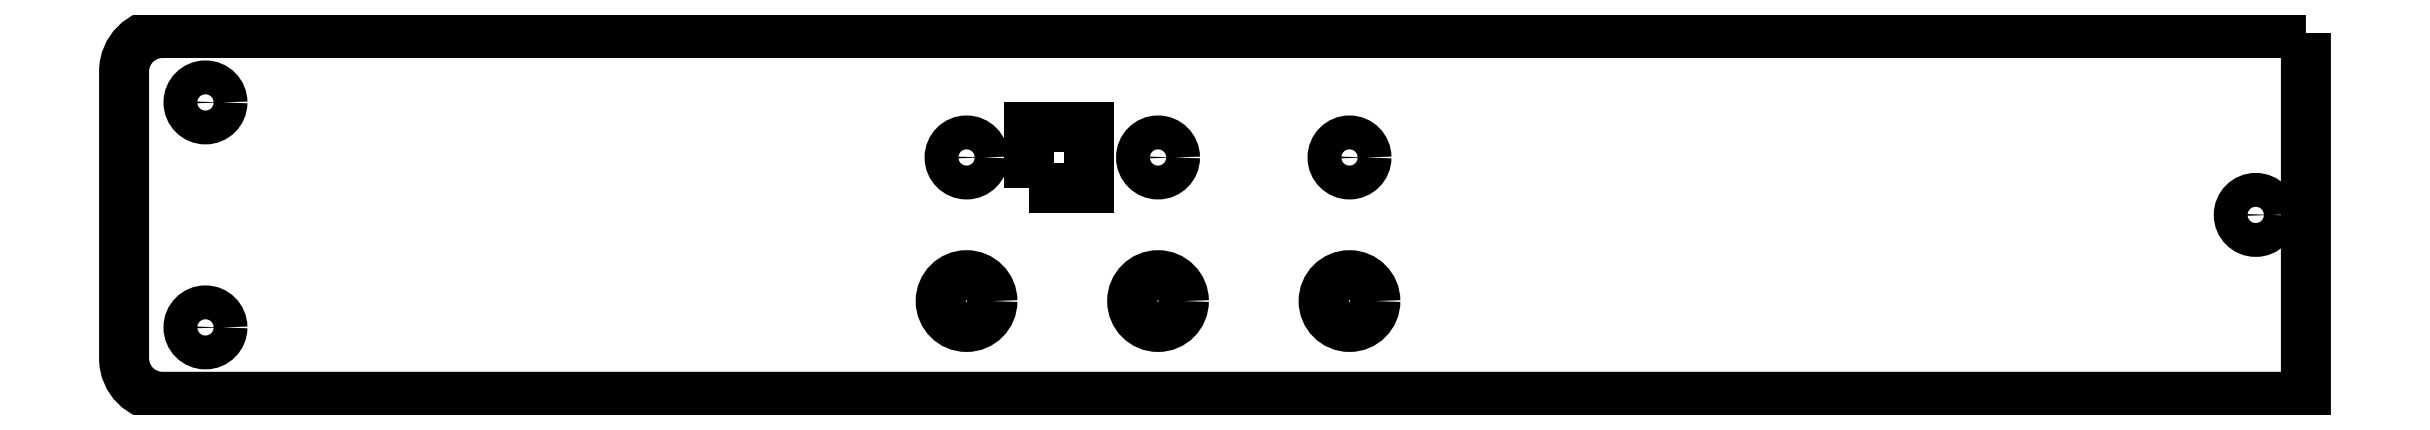
<metadata>
{"format":"dxf","ext":"dxf","renderer":"ezdxf+matplotlib","layout":"modelspace","background":"white","min_lineweight":24,"dpi":150}
</metadata>
<code>
0
SECTION
2
ENTITIES
0
LWPOLYLINE
8
0
90
6
70
1
43
0
10
-40.76
20
24.13
10
-40.76
20
-24.13
10
-325.1
20
-24.13
42
-0.4142
10
-330.2
20
-19.05
10
-330.2
20
19.05
42
-0.4142
10
-325.1
20
24.13
0
CIRCLE
8
0
10
-47.42
20
-4.441e-15
30
0
40
2.248
210
0
220
0
230
1
0
CIRCLE
8
0
10
-319.4
20
-14.92
30
0
40
2.248
210
0
220
0
230
1
0
CIRCLE
8
0
10
-319.4
20
14.92
30
0
40
2.248
210
0
220
0
230
1
0
LWPOLYLINE
8
0
90
4
70
1
43
0
10
-210.2
20
3.62
10
-202.2
20
3.62
10
-202.2
20
11.62
10
-210.2
20
11.62
0
CIRCLE
8
0
10
-167.6
20
7.62
30
0
40
2.248
210
0
220
-0
230
1
0
CIRCLE
8
0
10
-218.4
20
-11.43
30
0
40
3.429
210
0
220
-0
230
1
0
CIRCLE
8
0
10
-193
20
7.62
30
0
40
2.248
210
0
220
-0
230
1
0
CIRCLE
8
0
10
-167.6
20
-11.43
30
0
40
3.429
210
0
220
-0
230
1
0
CIRCLE
8
0
10
-218.4
20
7.62
30
0
40
2.248
210
0
220
-0
230
1
0
CIRCLE
8
0
10
-193
20
-11.43
30
0
40
3.429
210
0
220
0
230
1
0
ENDSEC
0
EOF

</code>
